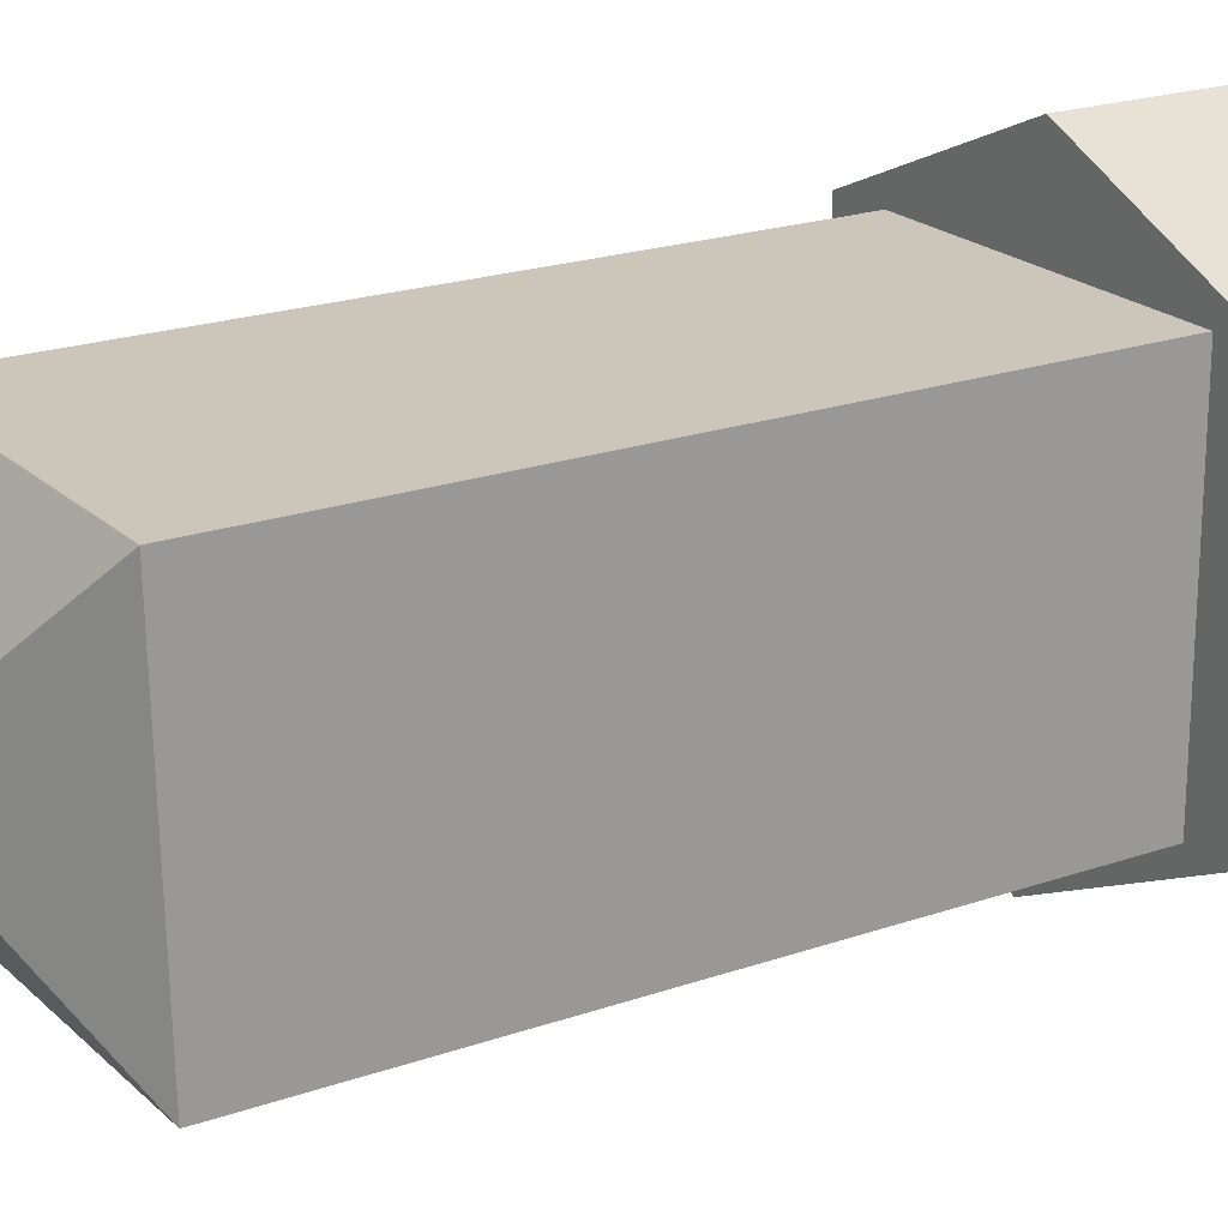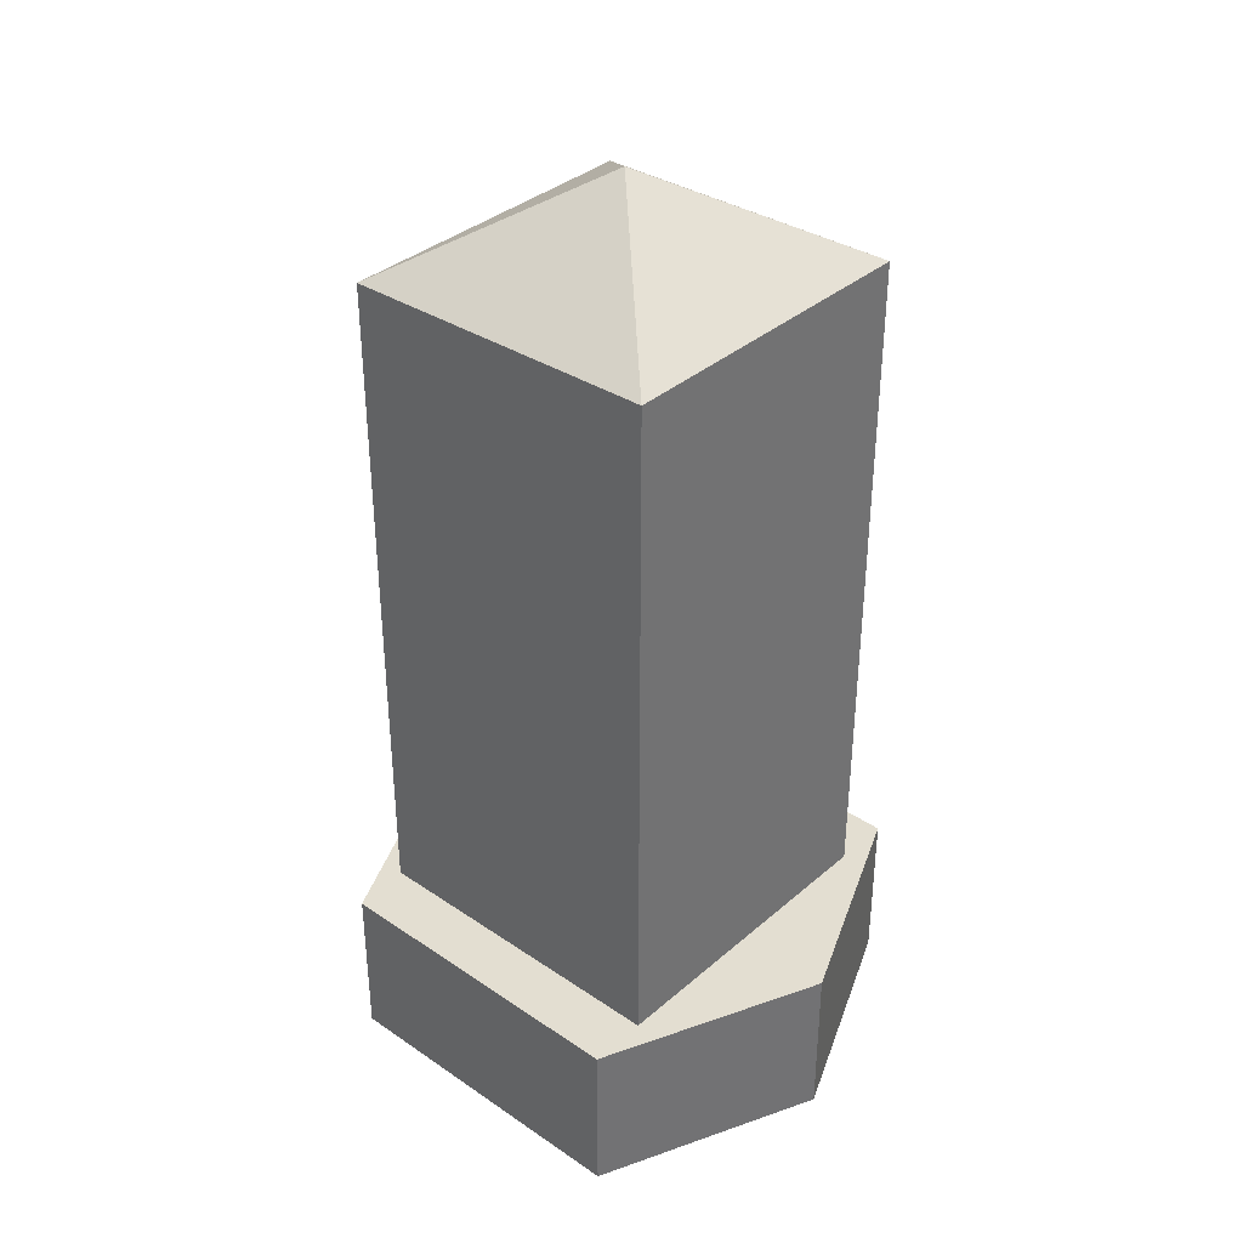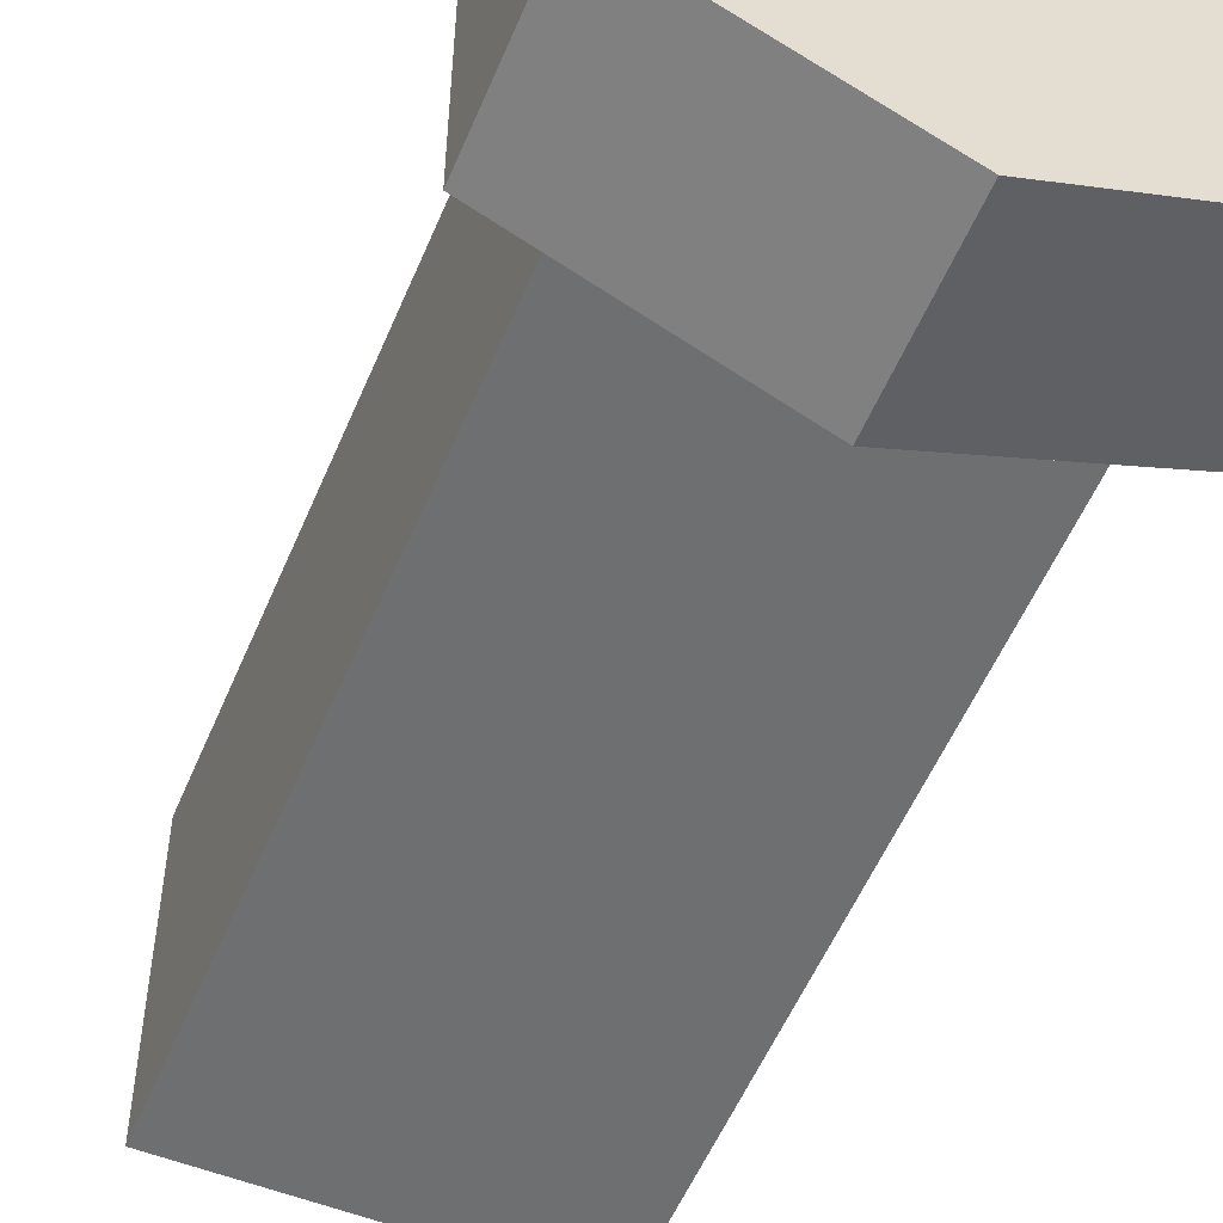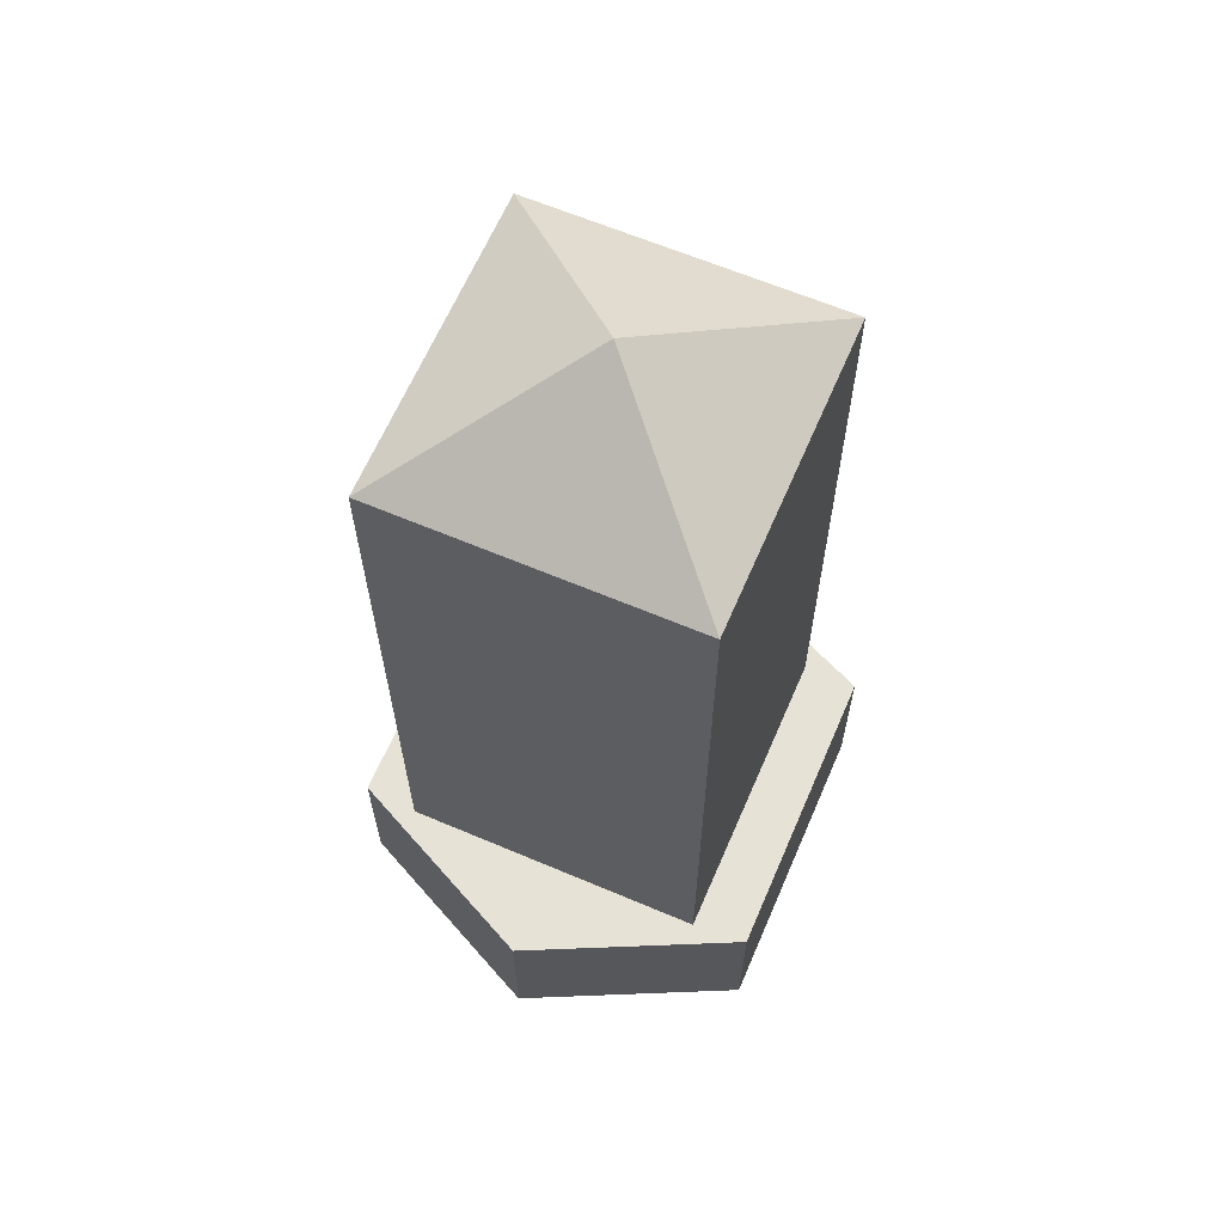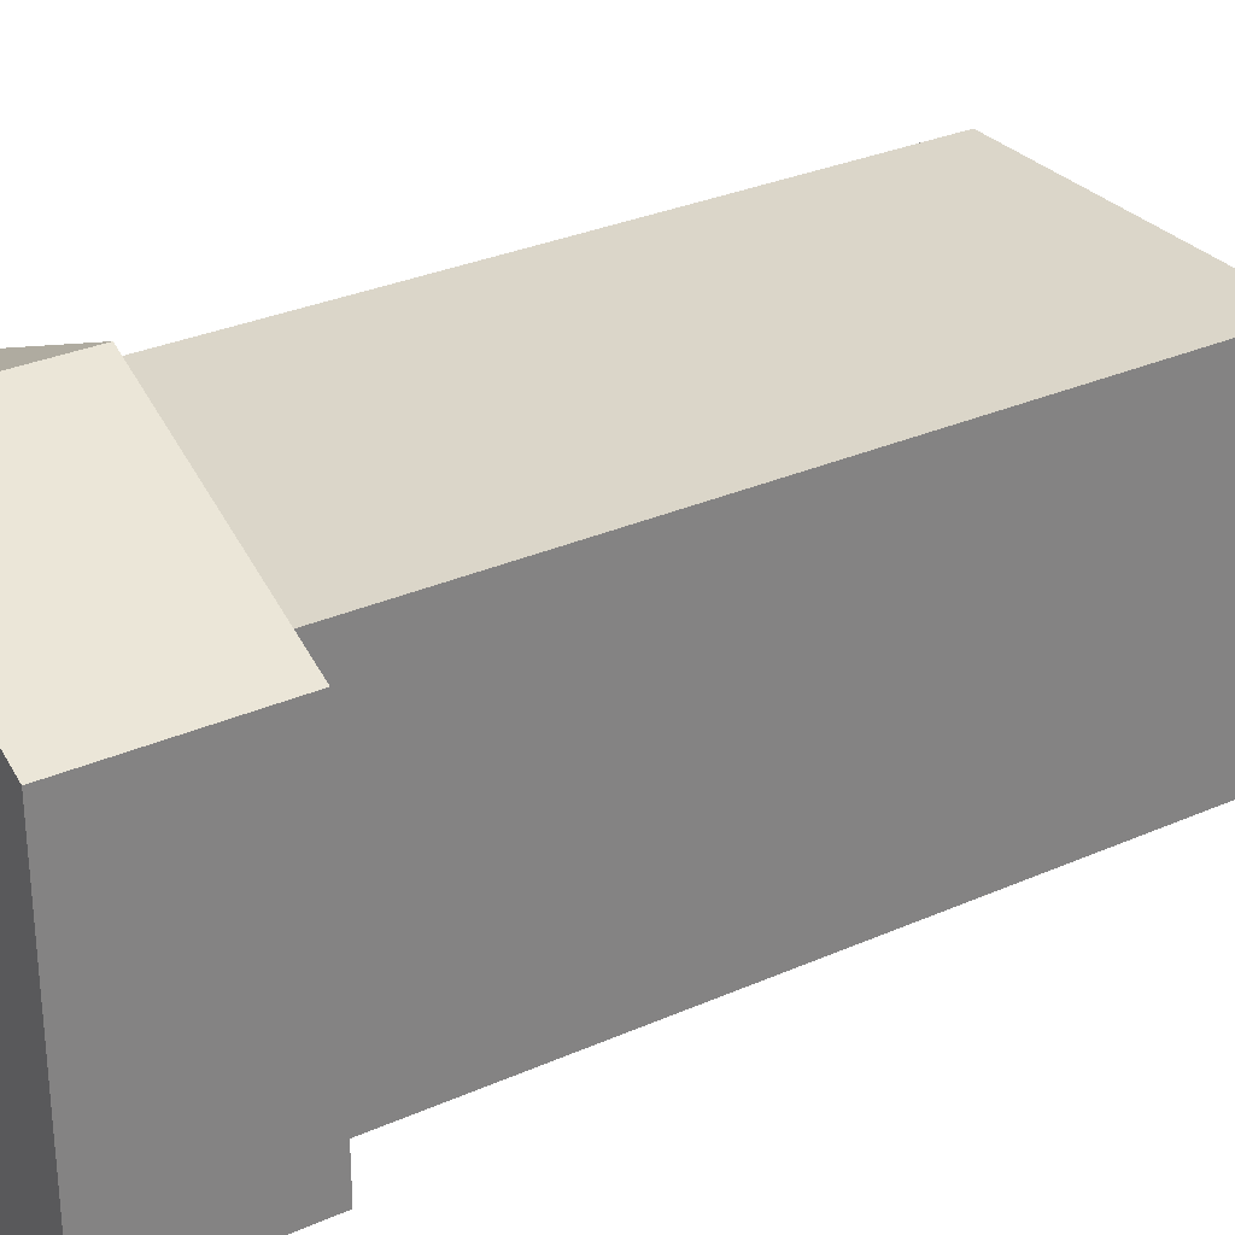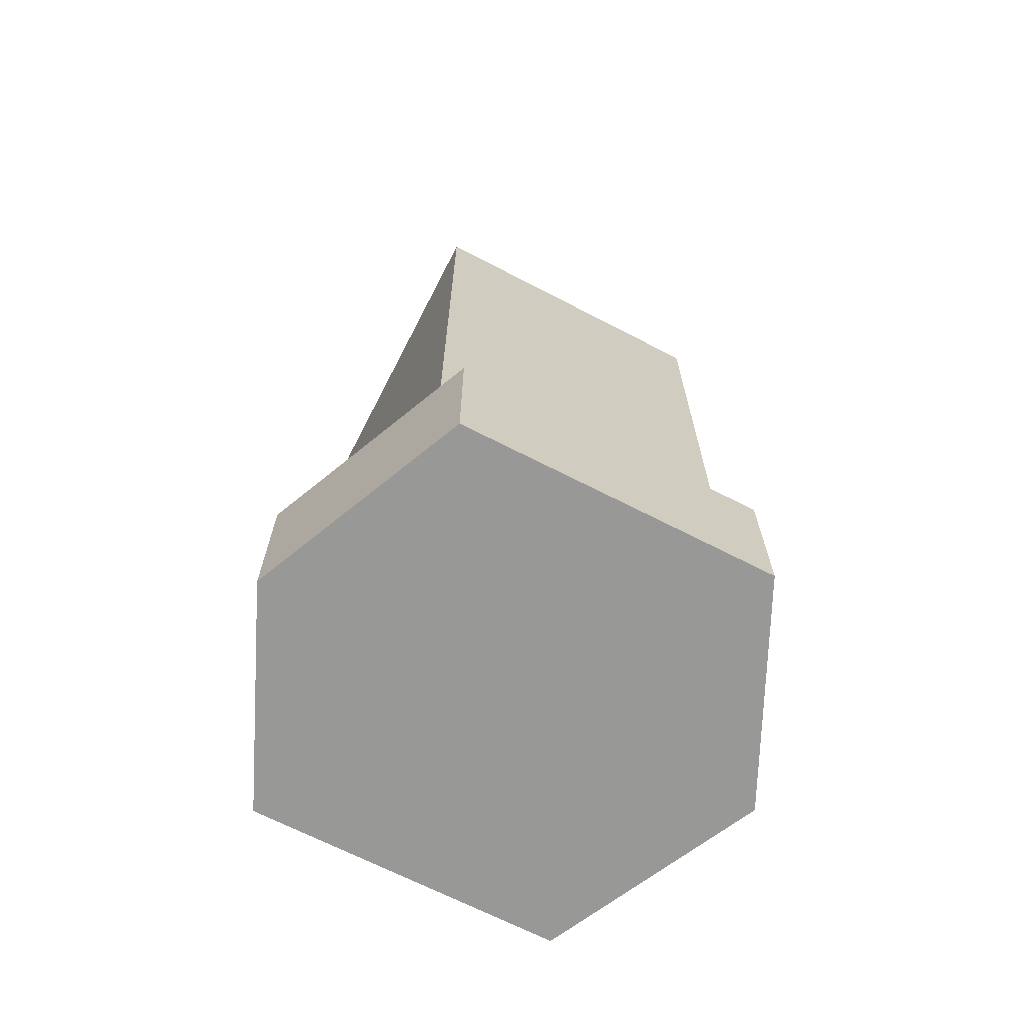
<metadata>
{"format":"obj","ext":"obj","renderer":"f3d","projection":"perspective","resolution":1024,"background":"white","views":[{"elev":20.9,"azim":-122.2,"up":"+Z"},{"elev":36.1,"azim":-48.3,"up":"+Y"},{"elev":-54.6,"azim":-22.6,"up":"+Z"},{"elev":63.2,"azim":-156.7,"up":"+Y"},{"elev":30.0,"azim":57.0,"up":"+Z"},{"elev":-68.4,"azim":62.8,"up":"+Y"}]}
</metadata>
<code>
v 0.063 -0.297 -0.069
v 0.063 -0.297 0.07
v -0.075 -0.297 -0.069
v -0.075 -0.297 0.07
v 0.064 0.003 0.07
v 0.064 -0 -0.069
v -0.075 -0 -0.069
v -0.075 0.003 0.07
v 0.088 -0.36 -0.067
v 0.088 -0.36 0.07
v 0.088 -0.29 -0.067
v 0.088 -0.29 0.07
v -0.1 -0.36 -0.067
v -0.1 -0.36 0.07
v -0.1 -0.29 -0.067
v -0.1 -0.29 0.07
v -0.006 -0.36 0.111
v -0.006 -0.29 0.111
v -0.006 -0.36 -0.112
v -0.006 -0.29 -0.112
v -0.006 0.044 0.001
f 7 6 21
f 5 8 21
f 21 8 7
f 21 6 5
f 7 3 1 6
f 8 4 3 7
f 5 6 1 2
f 5 2 4 8
f 9 10 12 11
f 20 18 16 15
f 19 17 10 9
f 20 19 9 11
f 14 13 15 16
f 18 17 14 16
f 17 18 12 10
f 19 20 15 13
f 12 18 20 11
f 14 17 19 13

</code>
